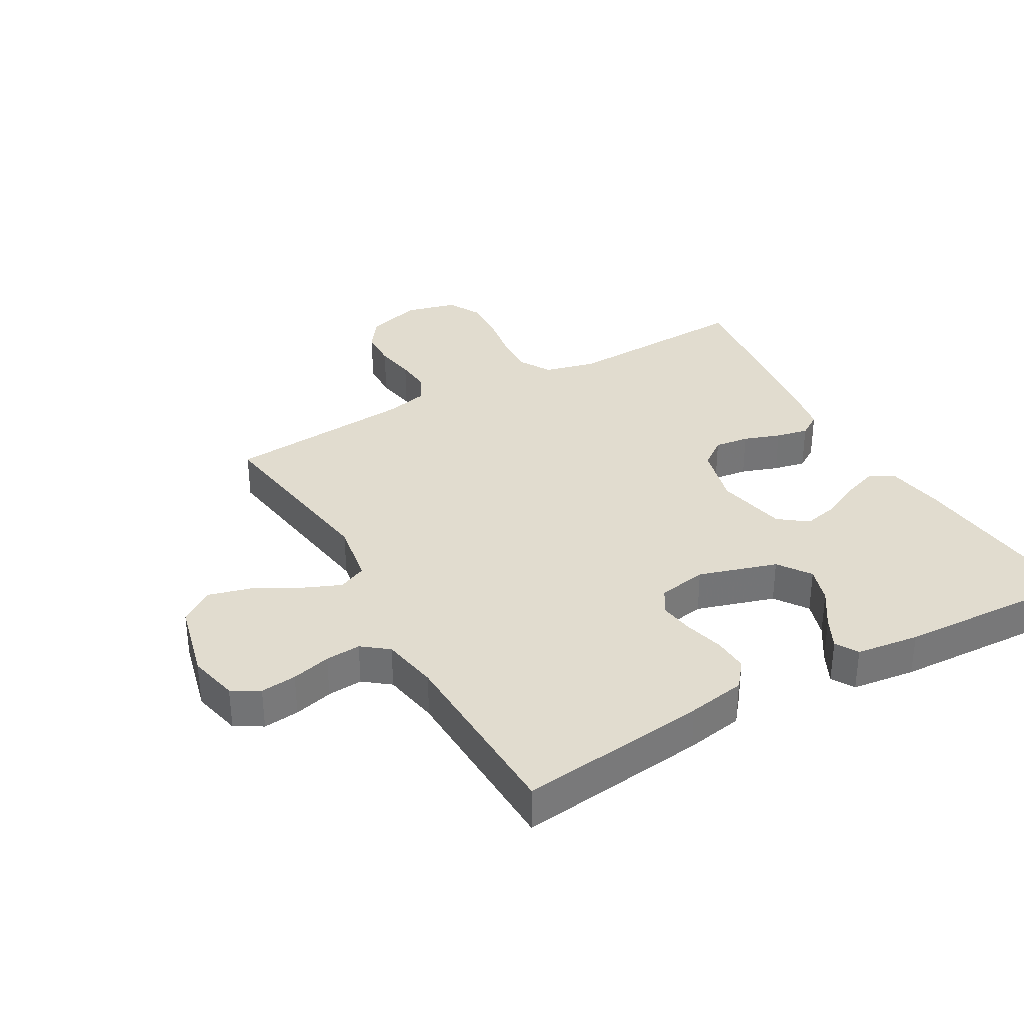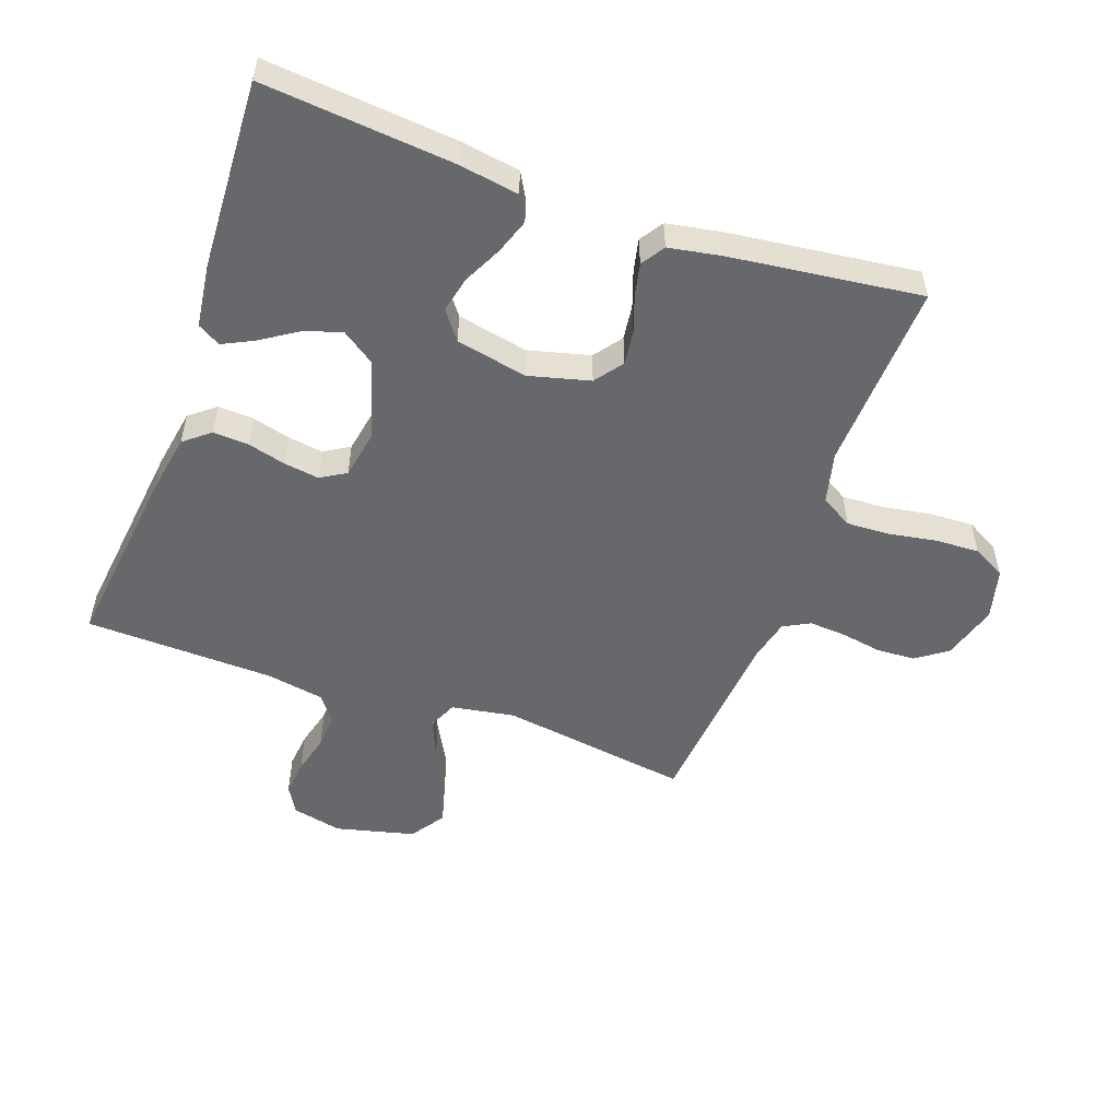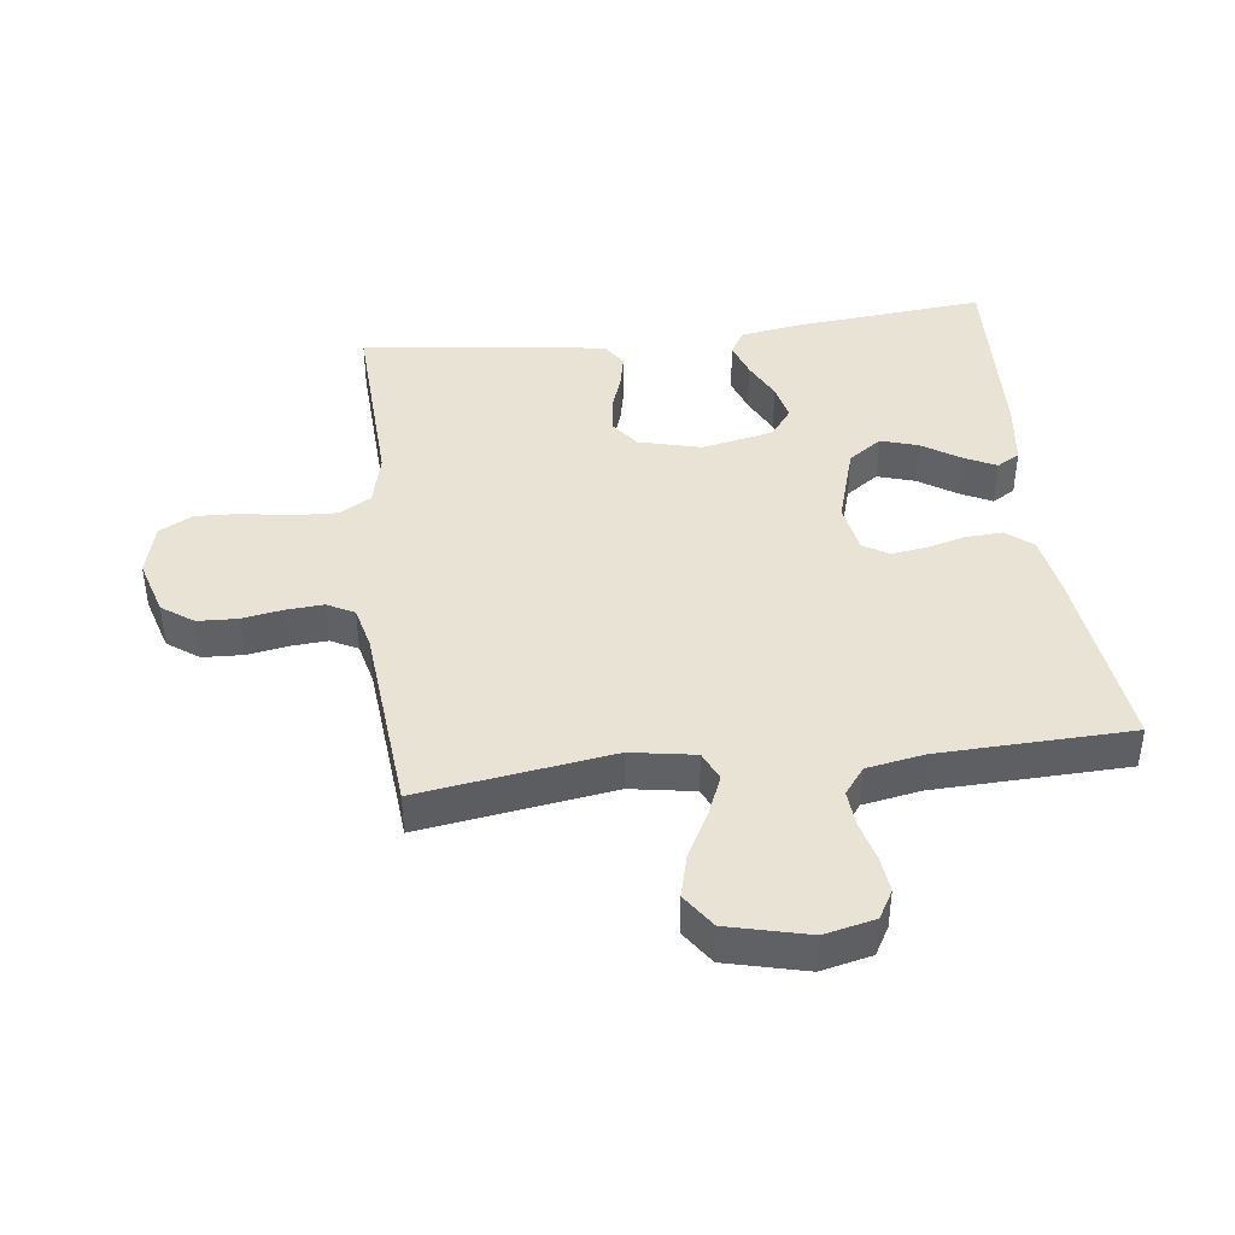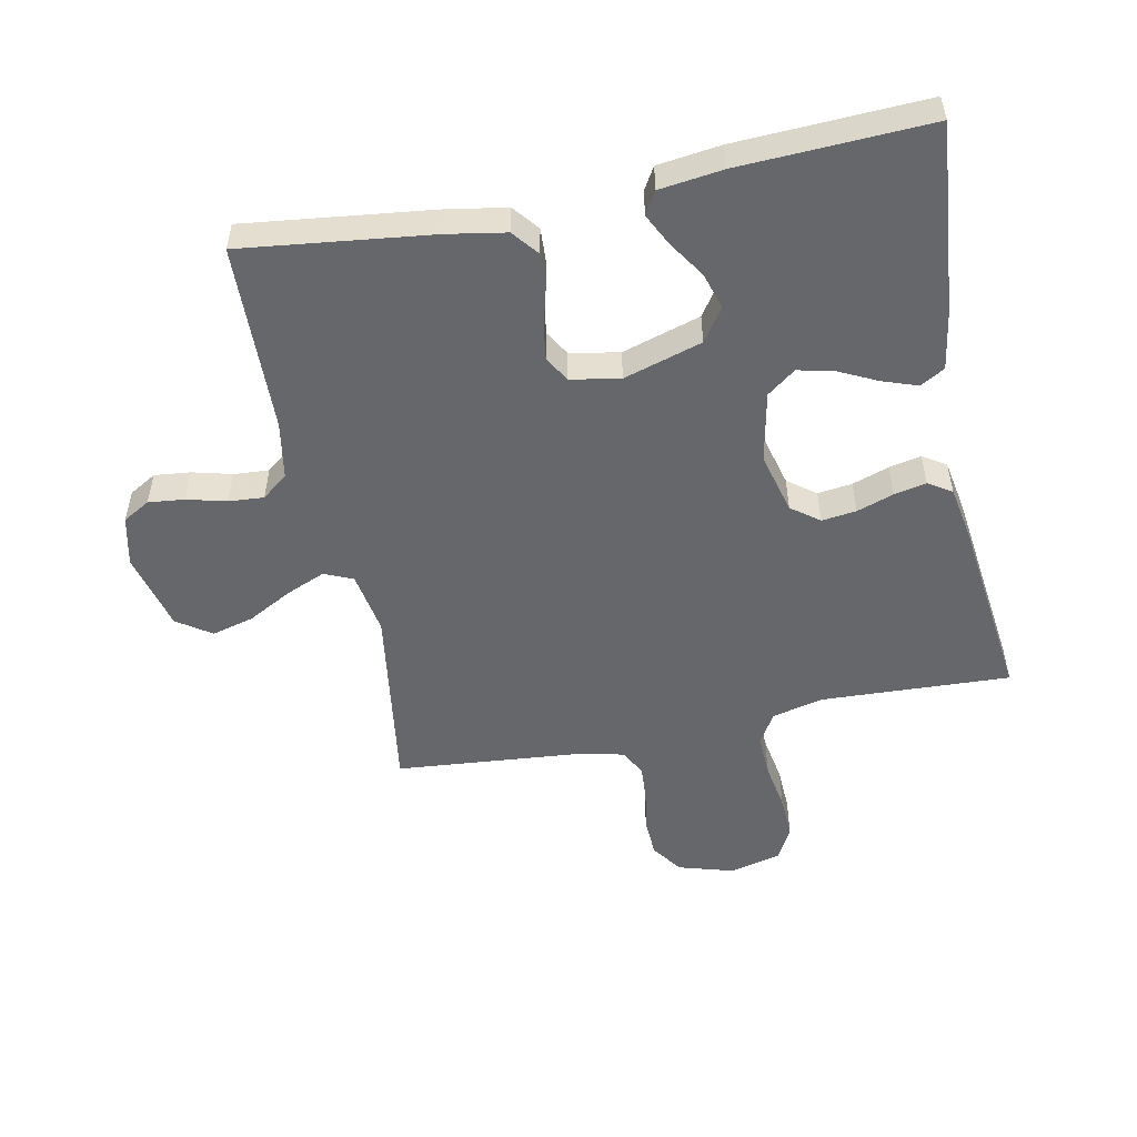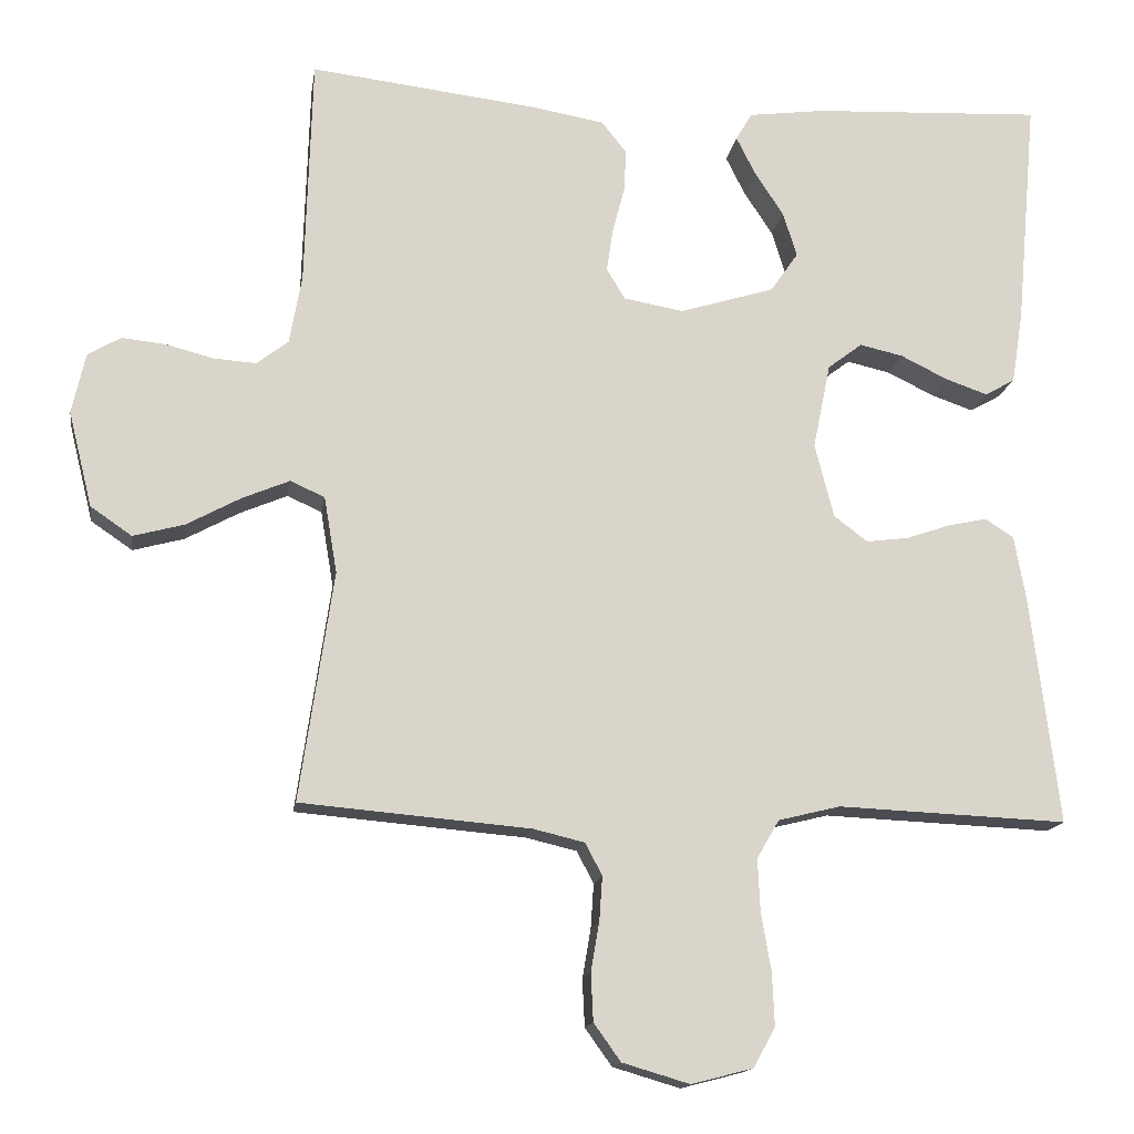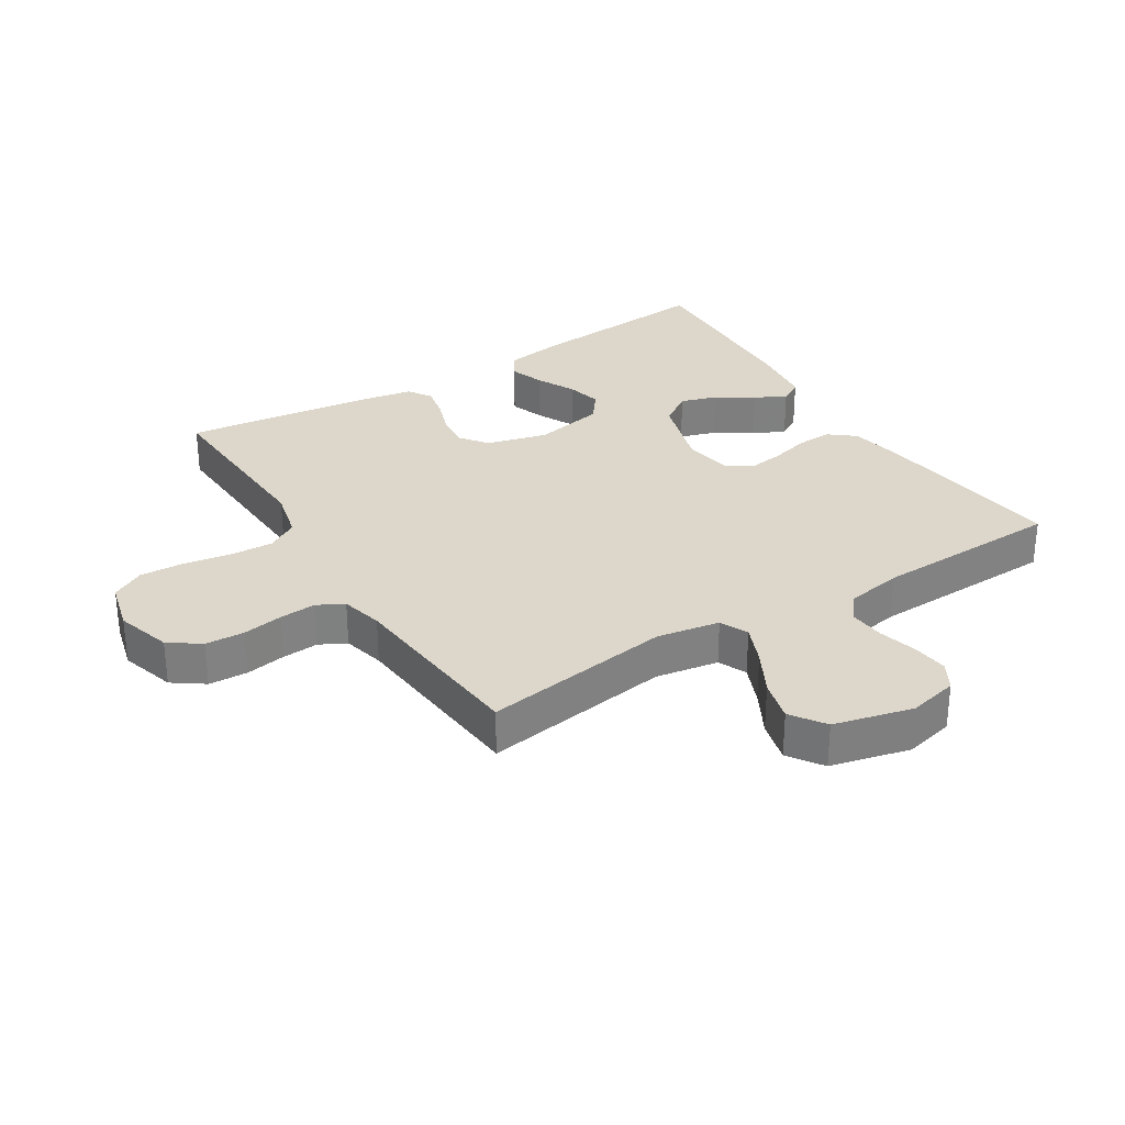
<metadata>
{"format":"obj","ext":"obj","renderer":"f3d","projection":"perspective","resolution":1024,"background":"white","views":[{"elev":34.2,"azim":-29.6,"up":"+Y"},{"elev":-52.5,"azim":70.3,"up":"+Y"},{"elev":42.2,"azim":-97.1,"up":"+Y"},{"elev":-52.0,"azim":11.4,"up":"+Y"},{"elev":-14.9,"azim":-8.5,"up":"+Z"},{"elev":30.4,"azim":-122.1,"up":"+Y"}]}
</metadata>
<code>
v -0.5 0.07 0.5
v -0.2 0.07 0.464
v -0.108 0.07 0.448
v -0.075 0.07 0.407
v -0.078 0.07 0.351
v -0.094 0.07 0.29
v -0.102 0.07 0.235
v -0.078 0.07 0.195
v 0 0.07 0.181
v 0.124 0.07 0.219
v 0.16 0.07 0.271
v 0.142 0.07 0.329
v 0.104 0.07 0.387
v 0.079 0.07 0.437
v 0.1 0.07 0.473
v 0.2 0.07 0.486
v 0.5 0.07 0.5
v 0.473 0.07 0.2
v 0.458 0.07 0.106
v 0.419 0.07 0.084
v 0.364 0.07 0.103
v 0.303 0.07 0.133
v 0.246 0.07 0.146
v 0.201 0.07 0.112
v 0.178 0.07 0
v 0.203 0.07 -0.097
v 0.247 0.07 -0.13
v 0.302 0.07 -0.123
v 0.36 0.07 -0.103
v 0.411 0.07 -0.092
v 0.448 0.07 -0.116
v 0.463 0.07 -0.2
v 0.5 0.07 -0.5
v 0.2 0.07 -0.487
v 0.119 0.07 -0.507
v 0.09 0.07 -0.557
v 0.093 0.07 -0.625
v 0.106 0.07 -0.701
v 0.109 0.07 -0.77
v 0.081 0.07 -0.822
v 0 0.07 -0.843
v -0.088 0.07 -0.817
v -0.123 0.07 -0.768
v -0.126 0.07 -0.706
v -0.115 0.07 -0.642
v -0.111 0.07 -0.584
v -0.133 0.07 -0.542
v -0.2 0.07 -0.526
v -0.5 0.07 -0.5
v -0.456 0.07 -0.2
v -0.473 0.07 -0.1
v -0.518 0.07 -0.08
v -0.58 0.07 -0.106
v -0.65 0.07 -0.144
v -0.717 0.07 -0.162
v -0.771 0.07 -0.125
v -0.802 0.07 0
v -0.784 0.07 0.079
v -0.741 0.07 0.104
v -0.684 0.07 0.098
v -0.622 0.07 0.082
v -0.566 0.07 0.078
v -0.525 0.07 0.11
v -0.509 0.07 0.2
v -0.5 0 0.5
v -0.2 0 0.464
v -0.108 0 0.448
v -0.075 0 0.407
v -0.078 0 0.351
v -0.094 0 0.29
v -0.102 0 0.235
v -0.078 0 0.195
v 0 0 0.181
v 0.124 0 0.219
v 0.16 0 0.271
v 0.142 0 0.329
v 0.104 0 0.387
v 0.079 0 0.437
v 0.1 0 0.473
v 0.2 0 0.486
v 0.5 0 0.5
v 0.473 0 0.2
v 0.458 0 0.106
v 0.419 0 0.084
v 0.364 0 0.103
v 0.303 0 0.133
v 0.246 0 0.146
v 0.201 0 0.112
v 0.178 0 0
v 0.203 0 -0.097
v 0.247 0 -0.13
v 0.302 0 -0.123
v 0.36 0 -0.103
v 0.411 0 -0.092
v 0.448 0 -0.116
v 0.463 0 -0.2
v 0.5 0 -0.5
v 0.2 0 -0.487
v 0.119 0 -0.507
v 0.09 0 -0.557
v 0.093 0 -0.625
v 0.106 0 -0.701
v 0.109 0 -0.77
v 0.081 0 -0.822
v 0 0 -0.843
v -0.088 0 -0.817
v -0.123 0 -0.768
v -0.126 0 -0.706
v -0.115 0 -0.642
v -0.111 0 -0.584
v -0.133 0 -0.542
v -0.2 0 -0.526
v -0.5 0 -0.5
v -0.456 0 -0.2
v -0.473 0 -0.1
v -0.518 0 -0.08
v -0.58 0 -0.106
v -0.65 0 -0.144
v -0.717 0 -0.162
v -0.771 0 -0.125
v -0.802 0 0
v -0.784 0 0.079
v -0.741 0 0.104
v -0.684 0 0.098
v -0.622 0 0.082
v -0.566 0 0.078
v -0.525 0 0.11
v -0.509 0 0.2
f 59 60 61
f 58 59 61
f 57 58 61
f 56 57 61
f 55 56 61
f 54 55 61
f 53 54 61
f 52 53 61 62
f 51 52 62 63
f 48 49 50
f 47 48 50 51
f 43 44 45
f 42 43 45
f 41 42 45
f 40 41 45
f 39 40 45
f 38 39 45
f 37 38 45
f 36 37 45 46
f 35 36 46 47
f 32 33 34
f 31 32 34
f 30 31 34
f 29 30 34
f 28 29 34
f 34 35 47
f 28 34 47
f 27 28 47
f 20 21 22
f 19 20 22
f 18 19 22
f 17 18 22
f 16 17 22
f 15 16 22
f 14 15 22
f 13 14 22
f 12 13 22
f 11 12 22 23
f 10 11 23 24
f 4 5 6
f 3 4 6
f 2 3 6
f 1 2 6
f 64 1 6
f 64 6 7
f 51 63 64
f 47 51 64
f 27 47 64
f 26 27 64
f 25 26 64
f 9 10 24 25
f 8 9 25 64
f 7 8 64
f 125 124 123
f 125 123 122
f 125 122 121
f 125 121 120
f 125 120 119
f 125 119 118
f 125 118 117
f 126 125 117 116
f 127 126 116 115
f 114 113 112
f 115 114 112 111
f 109 108 107
f 109 107 106
f 109 106 105
f 109 105 104
f 109 104 103
f 109 103 102
f 109 102 101
f 110 109 101 100
f 111 110 100 99
f 98 97 96
f 98 96 95
f 98 95 94
f 98 94 93
f 98 93 92
f 111 99 98
f 111 98 92
f 111 92 91
f 86 85 84
f 86 84 83
f 86 83 82
f 86 82 81
f 86 81 80
f 86 80 79
f 86 79 78
f 86 78 77
f 86 77 76
f 87 86 76 75
f 88 87 75 74
f 70 69 68
f 70 68 67
f 70 67 66
f 70 66 65
f 70 65 128
f 71 70 128
f 128 127 115
f 128 115 111
f 128 111 91
f 128 91 90
f 128 90 89
f 89 88 74 73
f 128 89 73 72
f 128 72 71
f 1 65 66 2
f 2 66 67 3
f 3 67 68 4
f 4 68 69 5
f 5 69 70 6
f 6 70 71 7
f 7 71 72 8
f 8 72 73 9
f 9 73 74 10
f 10 74 75 11
f 11 75 76 12
f 12 76 77 13
f 13 77 78 14
f 14 78 79 15
f 15 79 80 16
f 16 80 81 17
f 17 81 82 18
f 18 82 83 19
f 19 83 84 20
f 20 84 85 21
f 21 85 86 22
f 22 86 87 23
f 23 87 88 24
f 24 88 89 25
f 25 89 90 26
f 26 90 91 27
f 27 91 92 28
f 28 92 93 29
f 29 93 94 30
f 30 94 95 31
f 31 95 96 32
f 32 96 97 33
f 33 97 98 34
f 34 98 99 35
f 35 99 100 36
f 36 100 101 37
f 37 101 102 38
f 38 102 103 39
f 39 103 104 40
f 40 104 105 41
f 41 105 106 42
f 42 106 107 43
f 43 107 108 44
f 44 108 109 45
f 45 109 110 46
f 46 110 111 47
f 47 111 112 48
f 48 112 113 49
f 49 113 114 50
f 50 114 115 51
f 51 115 116 52
f 52 116 117 53
f 53 117 118 54
f 54 118 119 55
f 55 119 120 56
f 56 120 121 57
f 57 121 122 58
f 58 122 123 59
f 59 123 124 60
f 60 124 125 61
f 61 125 126 62
f 62 126 127 63
f 63 127 128 64
f 64 128 65 1

</code>
